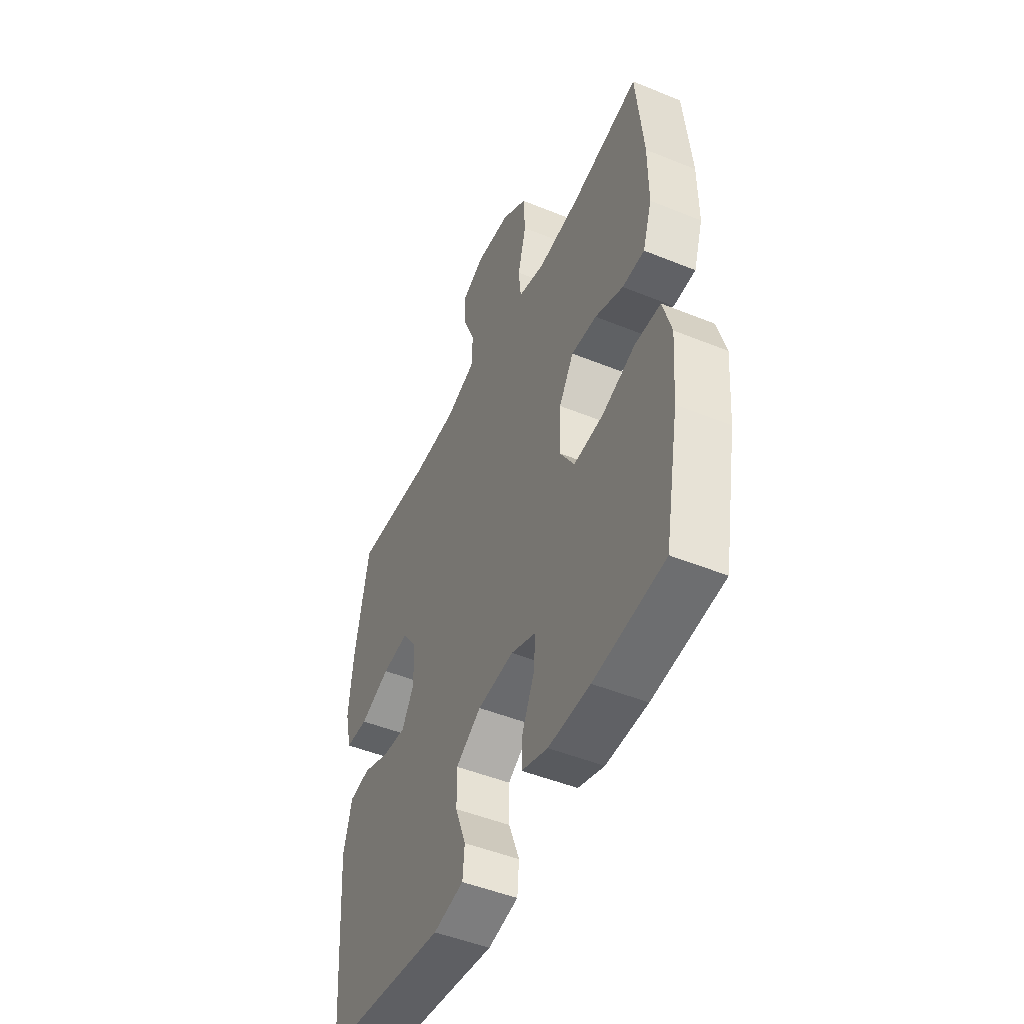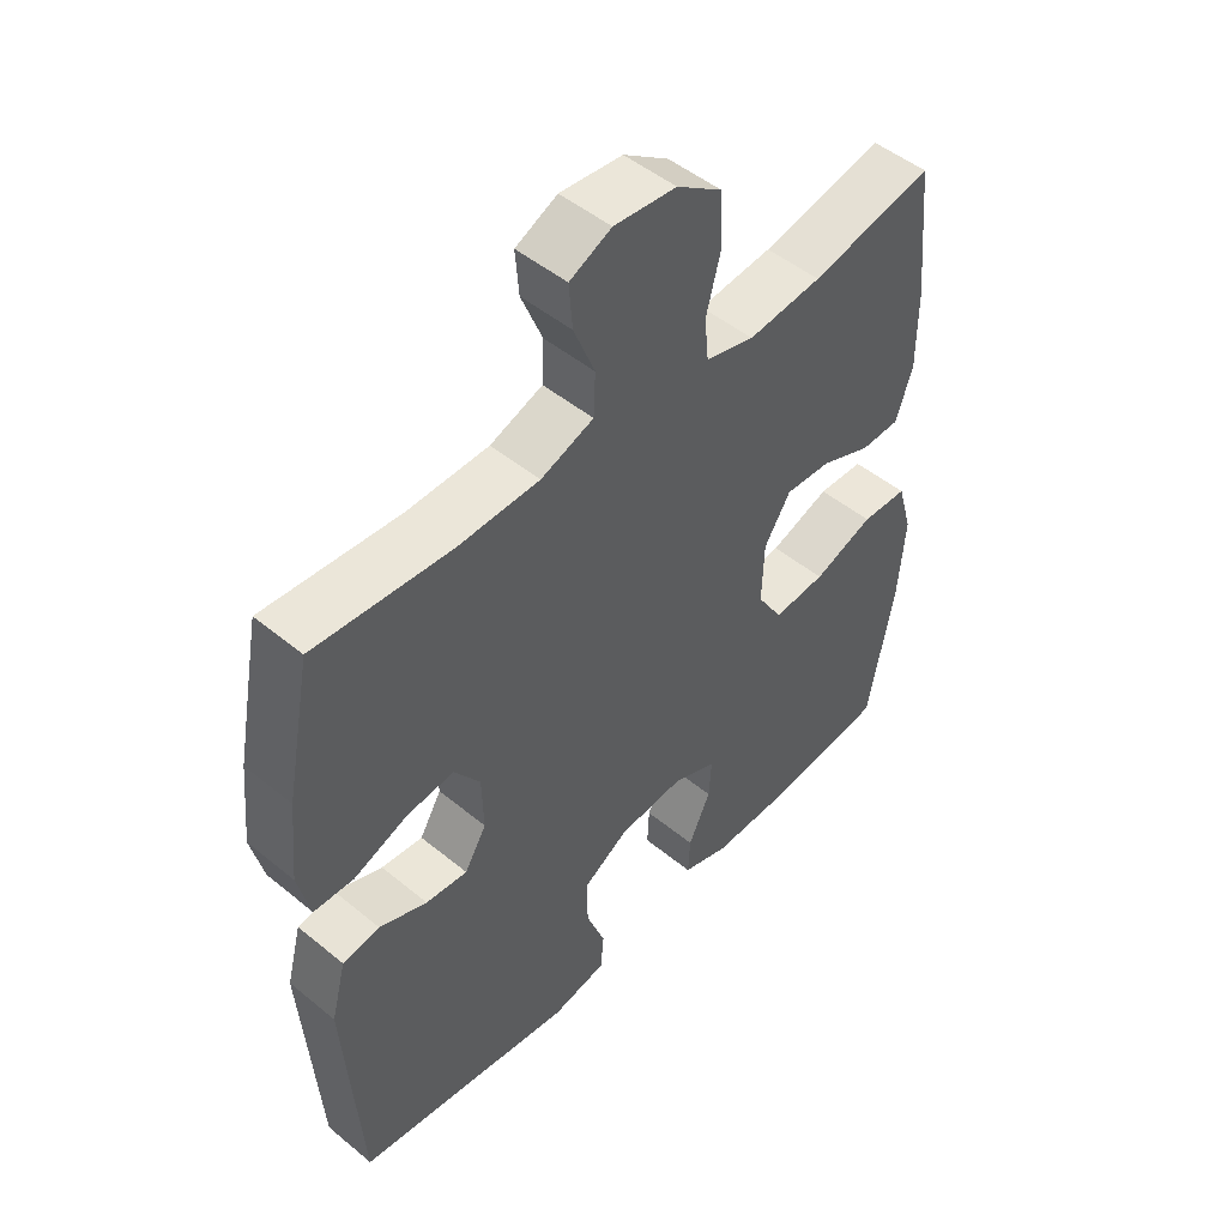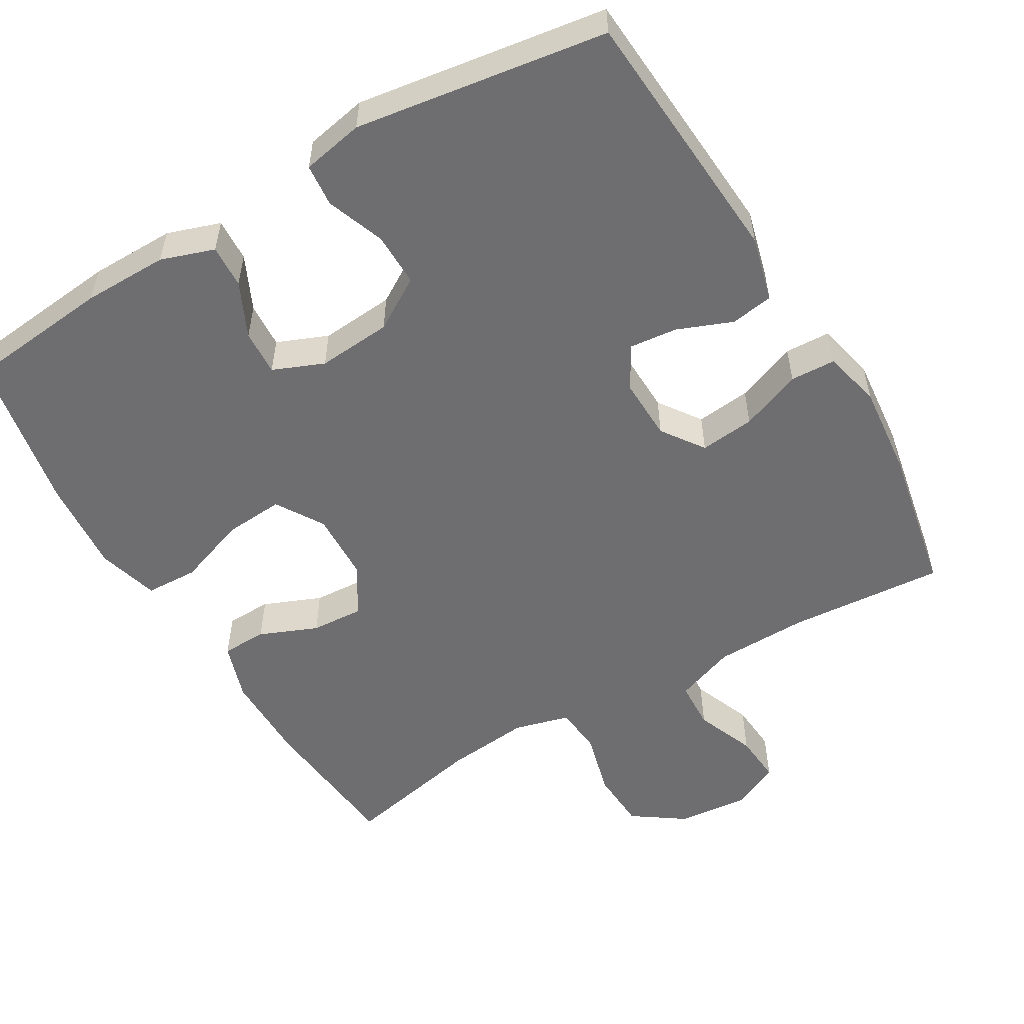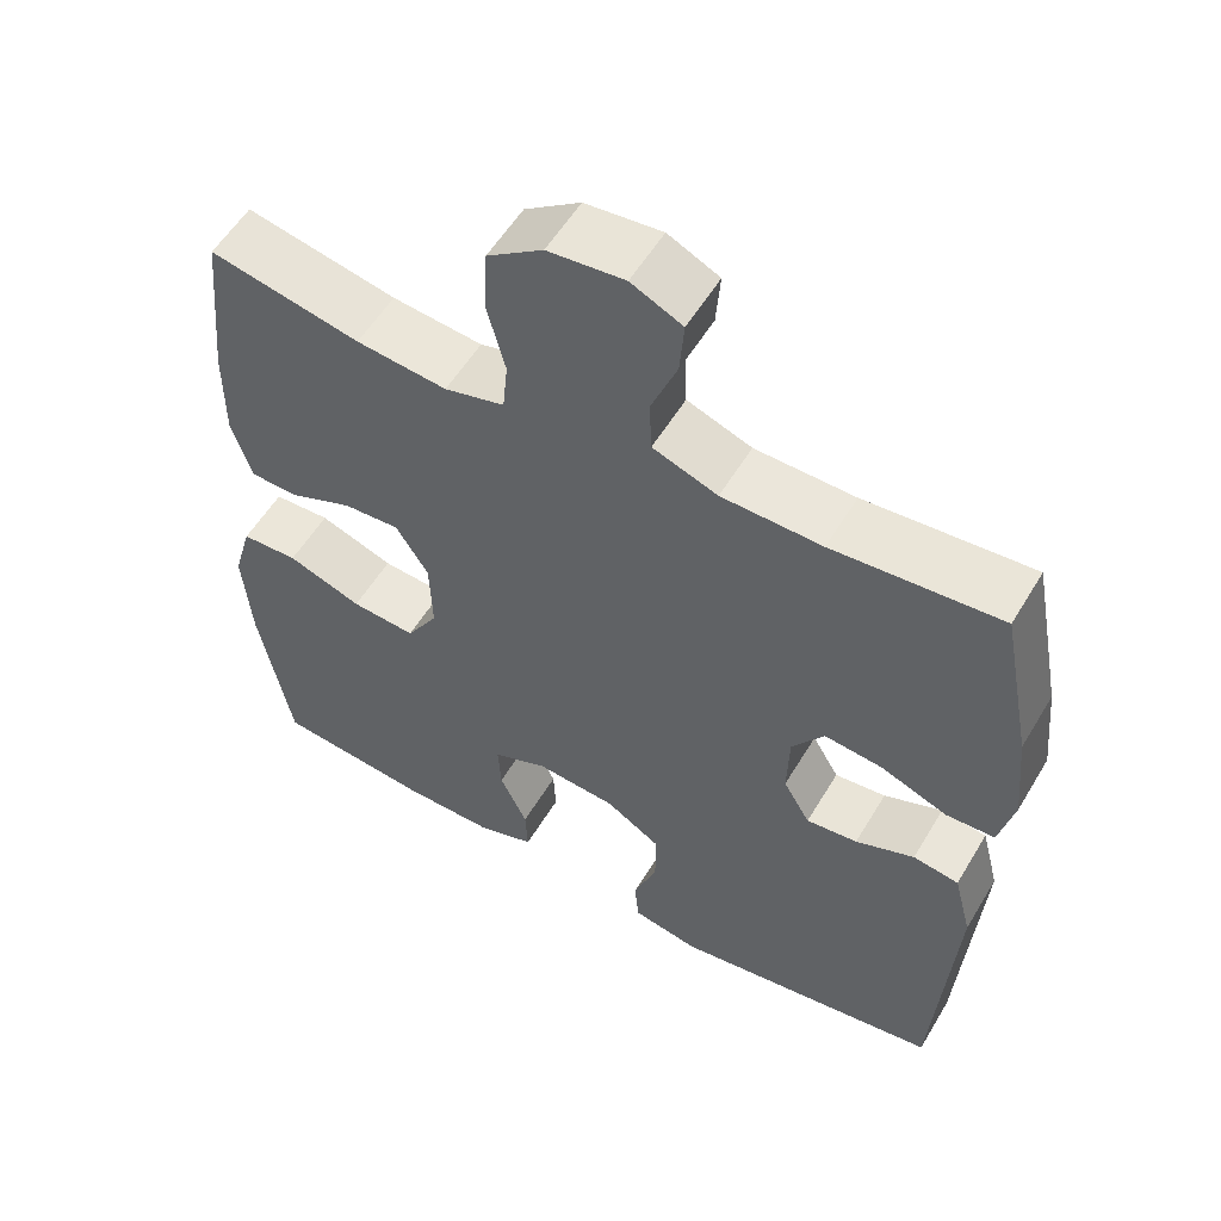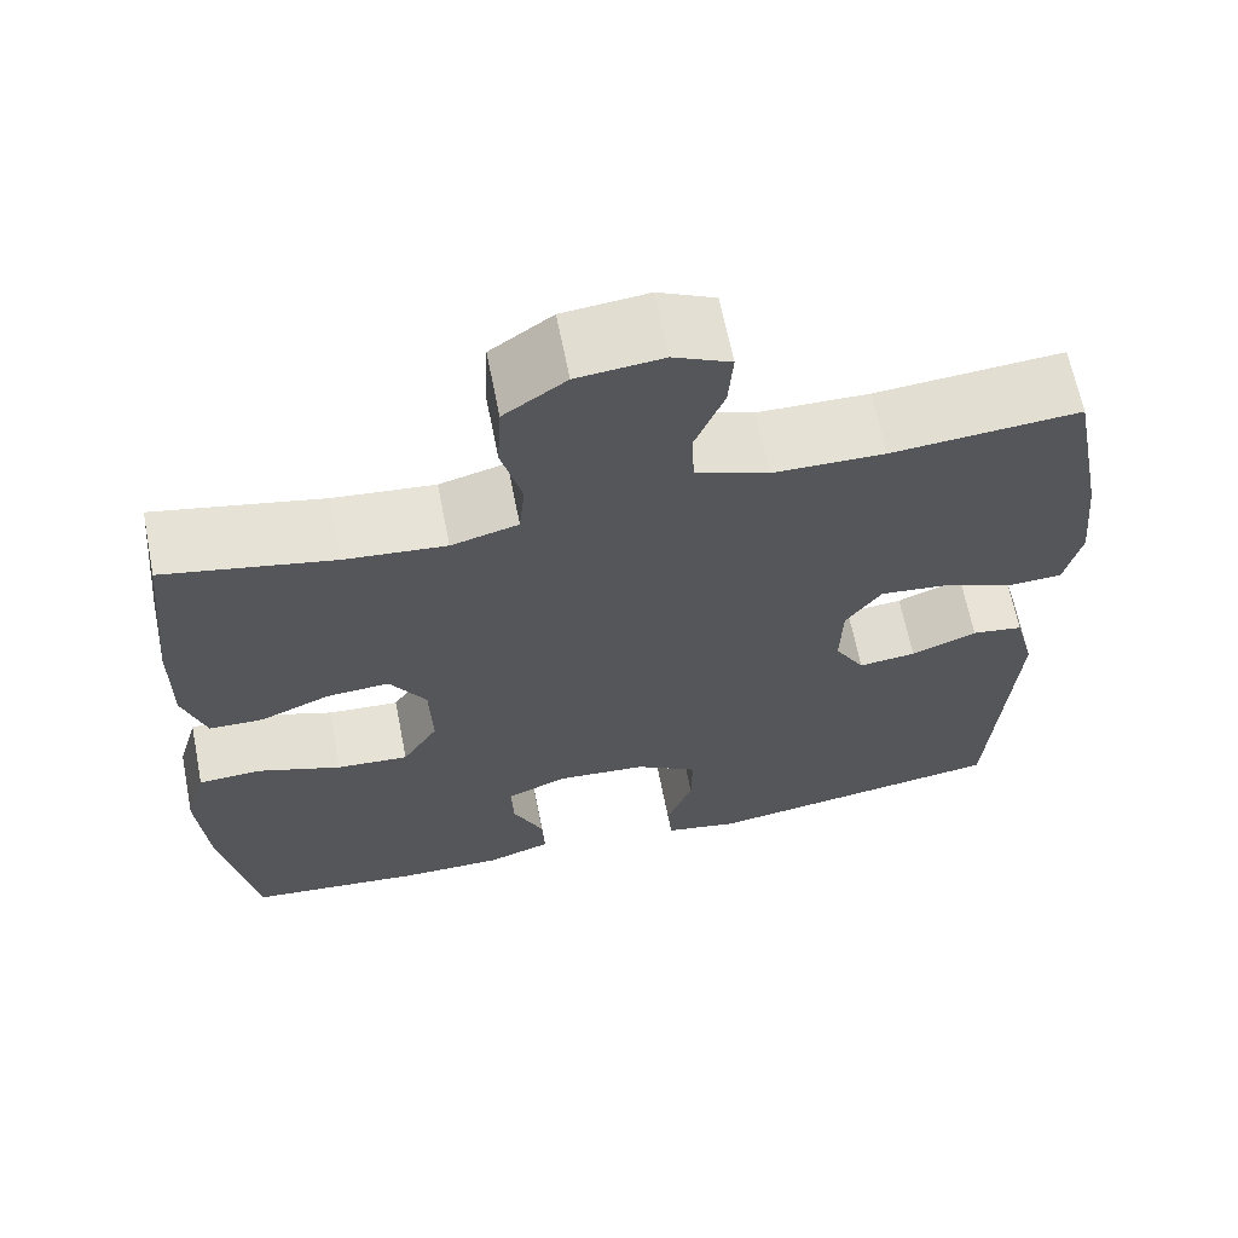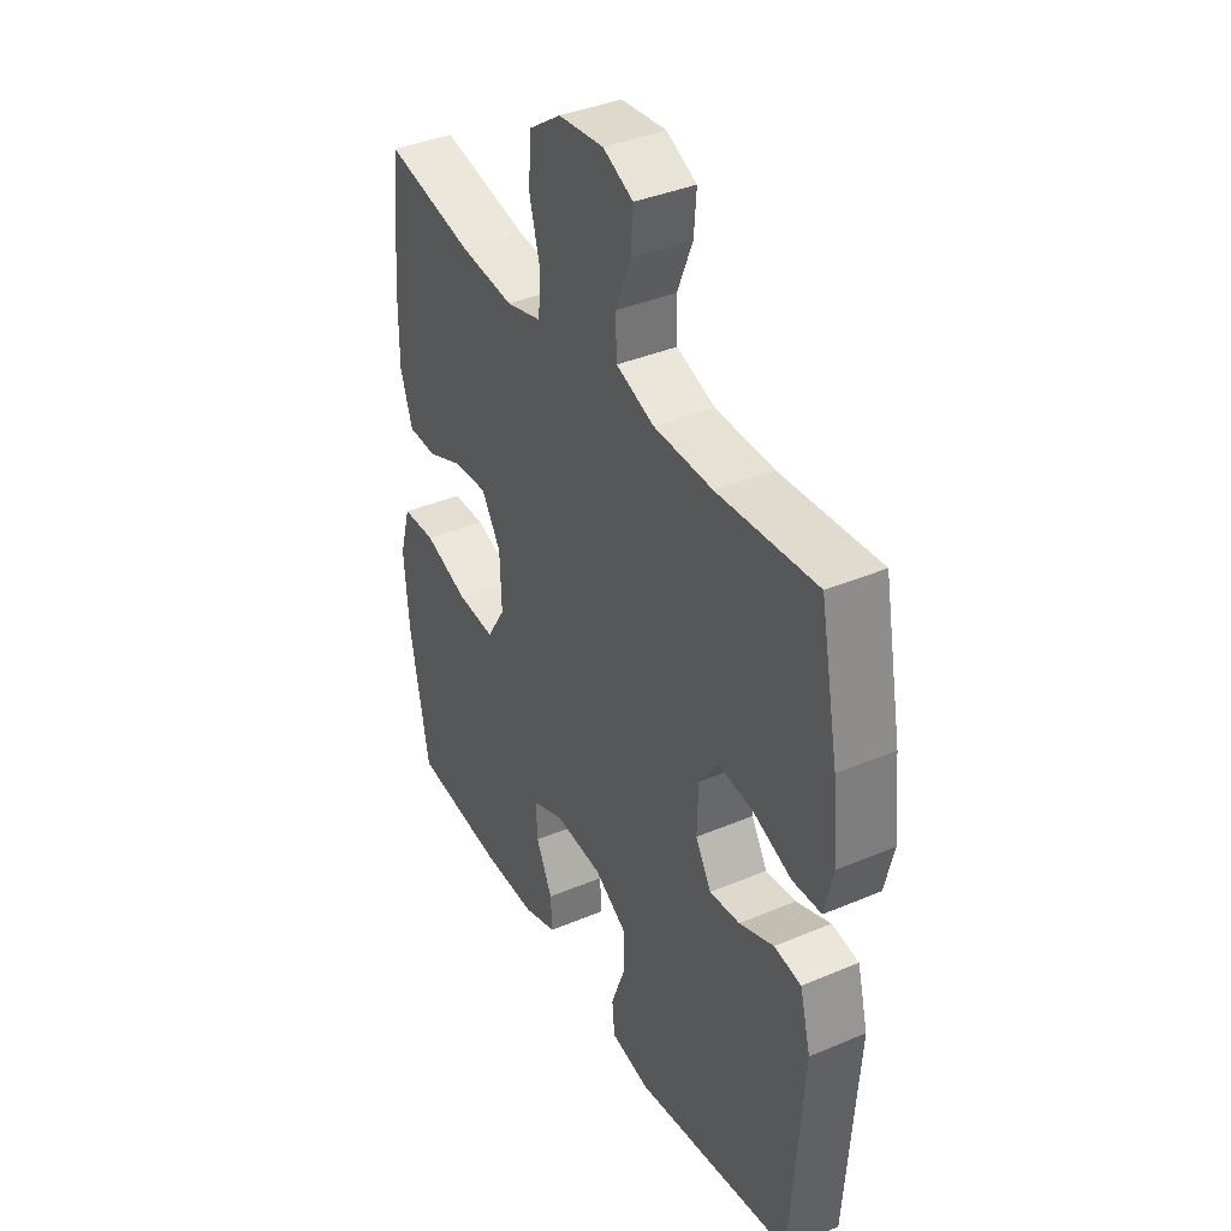
<metadata>
{"format":"obj","ext":"obj","renderer":"f3d","projection":"perspective","resolution":1024,"background":"white","views":[{"elev":-48.6,"azim":65.6,"up":"+Z"},{"elev":49.1,"azim":-47.7,"up":"+Z"},{"elev":-54.4,"azim":-149.5,"up":"+Y"},{"elev":55.6,"azim":-149.5,"up":"+Z"},{"elev":64.9,"azim":168.8,"up":"+Z"},{"elev":38.3,"azim":-118.2,"up":"+Z"}]}
</metadata>
<code>
o path1398
v 0.5472 0.0375 -0.3157
v 0.5578 0.0375 -0.185
v 0.5336 0.0375 -0.1004
v 0.4607 0.0375 -0.09748
v 0.3651 0.0375 -0.1316
v 0.2825 0.0375 -0.1378
v 0.2419 0.0375 -0.07235
v 0.2451 0.0375 0.02431
v 0.287 0.0375 0.09073
v 0.3591 0.0375 0.0862
v 0.4393 0.0375 0.0531
v 0.5017 0.0375 0.05455
v 0.5278 0.0375 0.1343
v 0.5272 0.0375 0.2585
v 0.5065 0.0375 0.467
v 0.3127 0.0375 0.4269
v 0.1964 0.0375 0.4153
v 0.1196 0.0375 0.4357
v 0.1131 0.0375 0.5016
v 0.1366 0.0375 0.5911
v 0.132 0.0375 0.6735
v 0.06068 0.0375 0.7228
v -0.03757 0.0375 0.7326
v -0.1034 0.0375 0.7013
v -0.09797 0.0375 0.6325
v -0.06475 0.0375 0.55
v -0.06772 0.0375 0.4829
v -0.1511 0.0375 0.4526
v -0.2798 0.0375 0.4501
v -0.4954 0.0375 0.467
v -0.5357 0.0375 0.2592
v -0.5479 0.0375 0.1352
v -0.529 0.0375 0.05488
v -0.466 0.0375 0.05211
v -0.3812 0.0375 0.0851
v -0.3055 0.0375 0.09311
v -0.2644 0.0375 0.03504
v -0.2618 0.0375 -0.05171
v -0.2963 0.0375 -0.1101
v -0.3624 0.0375 -0.1031
v -0.438 0.0375 -0.07294
v -0.497 0.0375 -0.08202
v -0.5206 0.0375 -0.1728
v -0.4954 0.0375 -0.5347
v -0.1471 0.0375 -0.5864
v -0.06164 0.0375 -0.5696
v -0.05628 0.0375 -0.5109
v -0.08631 0.0375 -0.4305
v -0.08712 0.0375 -0.3563
v -0.01537 0.0375 -0.3121
v 0.08722 0.0375 -0.3038
v 0.1576 0.0375 -0.3329
v 0.154 0.0375 -0.3961
v 0.1188 0.0375 -0.4713
v 0.1159 0.0375 -0.5312
v 0.1895 0.0375 -0.5562
v 0.3073 0.0375 -0.5552
v 0.5065 0.0375 -0.5347
v 0.5472 -0.0375 -0.3157
v 0.5578 -0.0375 -0.185
v 0.5336 -0.0375 -0.1004
v 0.4607 -0.0375 -0.09748
v 0.3651 -0.0375 -0.1316
v 0.2825 -0.0375 -0.1378
v 0.2419 -0.0375 -0.07235
v 0.2451 -0.0375 0.02431
v 0.287 -0.0375 0.09073
v 0.3591 -0.0375 0.0862
v 0.4393 -0.0375 0.0531
v 0.5017 -0.0375 0.05455
v 0.5278 -0.0375 0.1343
v 0.5272 -0.0375 0.2585
v 0.5065 -0.0375 0.467
v 0.3127 -0.0375 0.4269
v 0.1964 -0.0375 0.4153
v 0.1196 -0.0375 0.4357
v 0.1131 -0.0375 0.5016
v 0.1366 -0.0375 0.5911
v 0.132 -0.0375 0.6735
v 0.06068 -0.0375 0.7228
v -0.03757 -0.0375 0.7326
v -0.1034 -0.0375 0.7013
v -0.09797 -0.0375 0.6325
v -0.06475 -0.0375 0.55
v -0.06772 -0.0375 0.4829
v -0.1511 -0.0375 0.4526
v -0.2798 -0.0375 0.4501
v -0.4954 -0.0375 0.467
v -0.5357 -0.0375 0.2592
v -0.5479 -0.0375 0.1352
v -0.529 -0.0375 0.05488
v -0.466 -0.0375 0.05211
v -0.3812 -0.0375 0.0851
v -0.3055 -0.0375 0.09311
v -0.2644 -0.0375 0.03504
v -0.2618 -0.0375 -0.05171
v -0.2963 -0.0375 -0.1101
v -0.3624 -0.0375 -0.1031
v -0.438 -0.0375 -0.07294
v -0.497 -0.0375 -0.08202
v -0.5206 -0.0375 -0.1728
v -0.4954 -0.0375 -0.5347
v -0.1471 -0.0375 -0.5864
v -0.06164 -0.0375 -0.5696
v -0.05628 -0.0375 -0.5109
v -0.08631 -0.0375 -0.4305
v -0.08712 -0.0375 -0.3563
v -0.01537 -0.0375 -0.3121
v 0.08722 -0.0375 -0.3038
v 0.1576 -0.0375 -0.3329
v 0.154 -0.0375 -0.3961
v 0.1188 -0.0375 -0.4713
v 0.1159 -0.0375 -0.5312
v 0.1895 -0.0375 -0.5562
v 0.3073 -0.0375 -0.5552
v 0.5065 -0.0375 -0.5347
v 0.06068 0.0375 0.7228
v -0.03757 0.0375 0.7326
v -0.1034 0.0375 0.7013
v -0.1034 0.0375 0.7013
v 0.132 0.0375 0.6735
v -0.09797 0.0375 0.6325
v 0.1366 0.0375 0.5911
v -0.06475 0.0375 0.55
v 0.1131 0.0375 0.5016
v -0.06772 0.0375 0.4829
v -0.06772 0.0375 0.4829
v 0.1196 0.0375 0.4357
v 0.1196 0.0375 0.4357
v -0.1511 0.0375 0.4526
v -0.2798 0.0375 0.4501
v -0.4954 0.0375 0.467
v -0.4954 0.0375 0.467
v 0.5065 0.0375 0.467
v 0.5065 0.0375 0.467
v 0.3127 0.0375 0.4269
v 0.1964 0.0375 0.4153
v -0.5357 0.0375 0.2592
v 0.5272 0.0375 0.2585
v -0.5479 0.0375 0.1352
v 0.5278 0.0375 0.1343
v -0.3812 0.0375 0.0851
v -0.3055 0.0375 0.09311
v -0.3055 0.0375 0.09311
v -0.529 0.0375 0.05488
v -0.529 0.0375 0.05488
v 0.5017 0.0375 0.05455
v 0.5017 0.0375 0.05455
v 0.287 0.0375 0.09073
v 0.287 0.0375 0.09073
v 0.3591 0.0375 0.0862
v -0.2644 0.0375 0.03504
v 0.2451 0.0375 0.02431
v 0.4393 0.0375 0.0531
v -0.466 0.0375 0.05211
v -0.2618 0.0375 -0.05171
v 0.2419 0.0375 -0.07235
v -0.2963 0.0375 -0.1101
v -0.2963 0.0375 -0.1101
v 0.2825 0.0375 -0.1378
v 0.2825 0.0375 -0.1378
v -0.3624 0.0375 -0.1031
v -0.438 0.0375 -0.07294
v -0.497 0.0375 -0.08202
v -0.497 0.0375 -0.08202
v -0.5206 0.0375 -0.1728
v 0.5336 0.0375 -0.1004
v 0.5336 0.0375 -0.1004
v 0.4607 0.0375 -0.09748
v 0.3651 0.0375 -0.1316
v 0.5578 0.0375 -0.185
v 0.5472 0.0375 -0.3157
v 0.08722 0.0375 -0.3038
v 0.1576 0.0375 -0.3329
v 0.1576 0.0375 -0.3329
v -0.01537 0.0375 -0.3121
v -0.08712 0.0375 -0.3563
v 0.154 0.0375 -0.3961
v -0.08631 0.0375 -0.4305
v 0.1188 0.0375 -0.4713
v -0.05628 0.0375 -0.5109
v 0.1159 0.0375 -0.5312
v 0.1159 0.0375 -0.5312
v -0.4954 0.0375 -0.5347
v -0.4954 0.0375 -0.5347
v 0.5065 0.0375 -0.5347
v 0.5065 0.0375 -0.5347
v -0.06164 0.0375 -0.5696
v -0.06164 0.0375 -0.5696
v 0.1895 0.0375 -0.5562
v 0.3073 0.0375 -0.5552
v -0.1471 0.0375 -0.5864
v 0.06068 -0.0375 0.7228
v -0.03757 -0.0375 0.7326
v -0.1034 -0.0375 0.7013
v -0.1034 -0.0375 0.7013
v 0.132 -0.0375 0.6735
v -0.09797 -0.0375 0.6325
v 0.1366 -0.0375 0.5911
v -0.06475 -0.0375 0.55
v 0.1131 -0.0375 0.5016
v -0.06772 -0.0375 0.4829
v -0.06772 -0.0375 0.4829
v 0.1196 -0.0375 0.4357
v 0.1196 -0.0375 0.4357
v -0.1511 -0.0375 0.4526
v -0.2798 -0.0375 0.4501
v -0.4954 -0.0375 0.467
v -0.4954 -0.0375 0.467
v 0.5065 -0.0375 0.467
v 0.5065 -0.0375 0.467
v 0.3127 -0.0375 0.4269
v 0.1964 -0.0375 0.4153
v -0.5357 -0.0375 0.2592
v 0.5272 -0.0375 0.2585
v -0.5479 -0.0375 0.1352
v 0.5278 -0.0375 0.1343
v -0.3812 -0.0375 0.0851
v -0.3055 -0.0375 0.09311
v -0.3055 -0.0375 0.09311
v -0.529 -0.0375 0.05488
v -0.529 -0.0375 0.05488
v 0.5017 -0.0375 0.05455
v 0.5017 -0.0375 0.05455
v 0.287 -0.0375 0.09073
v 0.287 -0.0375 0.09073
v 0.3591 -0.0375 0.0862
v -0.2644 -0.0375 0.03504
v 0.2451 -0.0375 0.02431
v 0.4393 -0.0375 0.0531
v -0.466 -0.0375 0.05211
v -0.2618 -0.0375 -0.05171
v 0.2419 -0.0375 -0.07235
v -0.2963 -0.0375 -0.1101
v -0.2963 -0.0375 -0.1101
v 0.2825 -0.0375 -0.1378
v 0.2825 -0.0375 -0.1378
v -0.3624 -0.0375 -0.1031
v -0.438 -0.0375 -0.07294
v -0.497 -0.0375 -0.08202
v -0.497 -0.0375 -0.08202
v -0.5206 -0.0375 -0.1728
v 0.5336 -0.0375 -0.1004
v 0.5336 -0.0375 -0.1004
v 0.4607 -0.0375 -0.09748
v 0.3651 -0.0375 -0.1316
v 0.5578 -0.0375 -0.185
v 0.5472 -0.0375 -0.3157
v 0.08722 -0.0375 -0.3038
v 0.1576 -0.0375 -0.3329
v 0.1576 -0.0375 -0.3329
v -0.01537 -0.0375 -0.3121
v -0.08712 -0.0375 -0.3563
v 0.154 -0.0375 -0.3961
v -0.08631 -0.0375 -0.4305
v 0.1188 -0.0375 -0.4713
v -0.05628 -0.0375 -0.5109
v 0.1159 -0.0375 -0.5312
v 0.1159 -0.0375 -0.5312
v -0.4954 -0.0375 -0.5347
v -0.4954 -0.0375 -0.5347
v 0.5065 -0.0375 -0.5347
v 0.5065 -0.0375 -0.5347
v -0.06164 -0.0375 -0.5696
v -0.06164 -0.0375 -0.5696
v 0.1895 -0.0375 -0.5562
v 0.3073 -0.0375 -0.5552
v -0.1471 -0.0375 -0.5864
f 242 239 240
f 253 234 260
f 255 253 260
f 242 238 239
f 245 247 243
f 198 193 194
f 252 234 253
f 199 200 201
f 218 216 231
f 193 200 199
f 242 234 238
f 246 236 250
f 204 202 206
f 202 201 200
f 252 232 234
f 231 216 221
f 204 206 228
f 223 217 230
f 228 206 219
f 210 212 215
f 197 193 199
f 248 246 250
f 250 254 267
f 215 212 227
f 219 214 218
f 250 267 248
f 236 249 250
f 200 193 198
f 207 219 206
f 204 201 202
f 198 194 195
f 213 204 225
f 233 249 236
f 246 247 245
f 225 204 229
f 233 232 252
f 218 214 216
f 257 268 264
f 217 215 227
f 214 207 208
f 233 252 249
f 212 213 225
f 266 256 258
f 229 228 232
f 267 254 266
f 230 217 227
f 262 248 267
f 229 204 228
f 214 219 207
f 227 212 225
f 229 232 233
f 268 255 260
f 247 246 248
f 260 234 242
f 255 268 257
f 266 254 256
f 22 23 81 80
f 23 120 196 81
f 21 22 80 79
f 24 25 83 82
f 20 21 79 78
f 25 26 84 83
f 19 20 78 77
f 26 127 203 84
f 129 19 77 205
f 27 28 86 85
f 29 133 209 87
f 28 29 87 86
f 135 16 74 211
f 17 18 76 75
f 16 17 75 74
f 30 31 89 88
f 14 15 73 72
f 31 32 90 89
f 13 14 72 71
f 35 144 220 93
f 32 146 222 90
f 148 13 71 224
f 150 10 68 226
f 36 37 95 94
f 8 9 67 66
f 11 12 70 69
f 10 11 69 68
f 34 35 93 92
f 33 34 92 91
f 37 38 96 95
f 7 8 66 65
f 38 159 235 96
f 161 7 65 237
f 40 41 99 98
f 41 165 241 99
f 42 43 101 100
f 168 4 62 244
f 4 5 63 62
f 2 3 61 60
f 39 40 98 97
f 5 6 64 63
f 1 2 60 59
f 51 175 251 109
f 50 51 109 108
f 49 50 108 107
f 52 53 111 110
f 48 49 107 106
f 53 54 112 111
f 47 48 106 105
f 54 183 259 112
f 43 185 261 101
f 187 1 59 263
f 189 47 105 265
f 55 56 114 113
f 57 58 116 115
f 56 57 115 114
f 45 46 104 103
f 44 45 103 102
f 166 164 163
f 177 184 158
f 179 184 177
f 166 163 162
f 169 167 171
f 122 118 117
f 176 177 158
f 123 125 124
f 142 155 140
f 117 123 124
f 166 162 158
f 170 174 160
f 128 130 126
f 126 124 125
f 176 158 156
f 155 145 140
f 128 152 130
f 147 154 141
f 152 143 130
f 134 139 136
f 121 123 117
f 172 174 170
f 174 191 178
f 139 151 136
f 143 142 138
f 174 172 191
f 160 174 173
f 124 122 117
f 131 130 143
f 128 126 125
f 122 119 118
f 137 149 128
f 157 160 173
f 170 169 171
f 149 153 128
f 157 176 156
f 142 140 138
f 181 188 192
f 141 151 139
f 138 132 131
f 157 173 176
f 136 149 137
f 190 182 180
f 153 156 152
f 191 190 178
f 154 151 141
f 186 191 172
f 153 152 128
f 138 131 143
f 151 149 136
f 153 157 156
f 192 184 179
f 171 172 170
f 184 166 158
f 179 181 192
f 190 180 178

</code>
